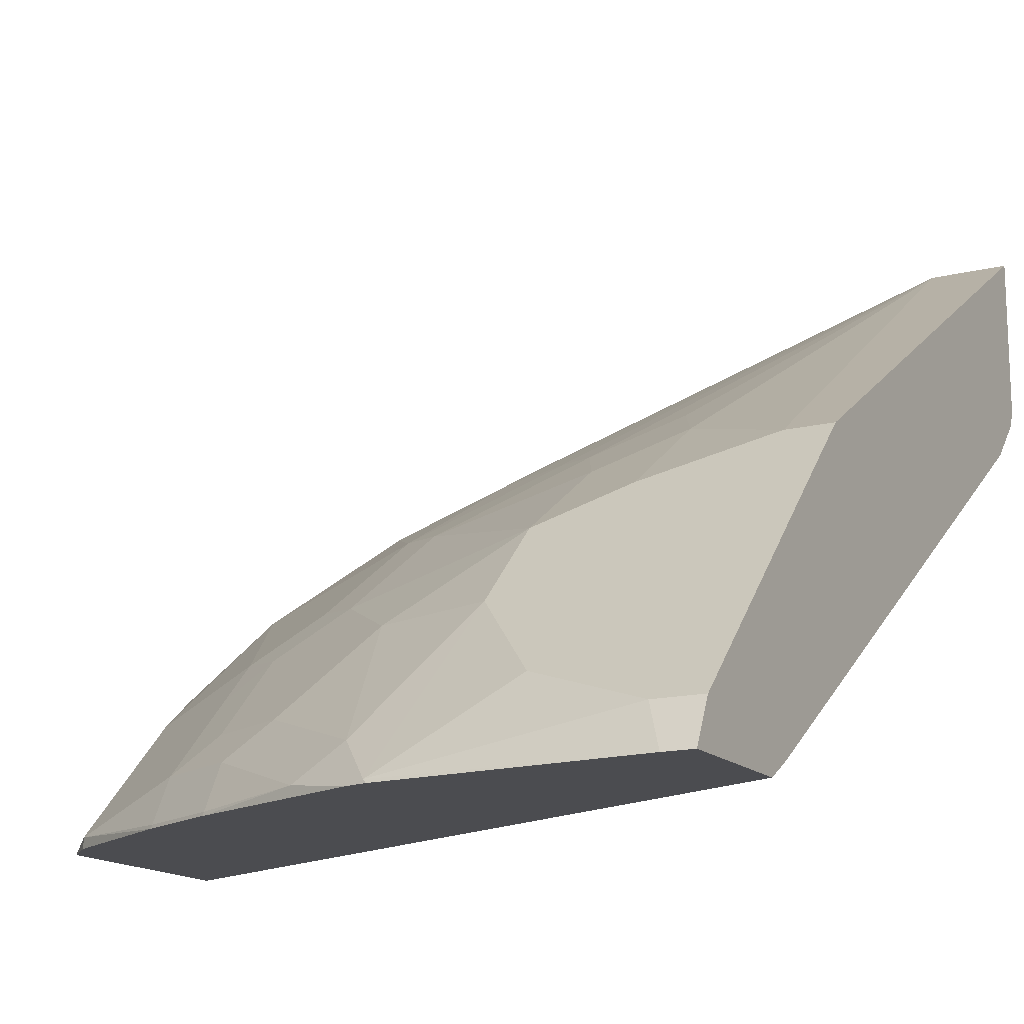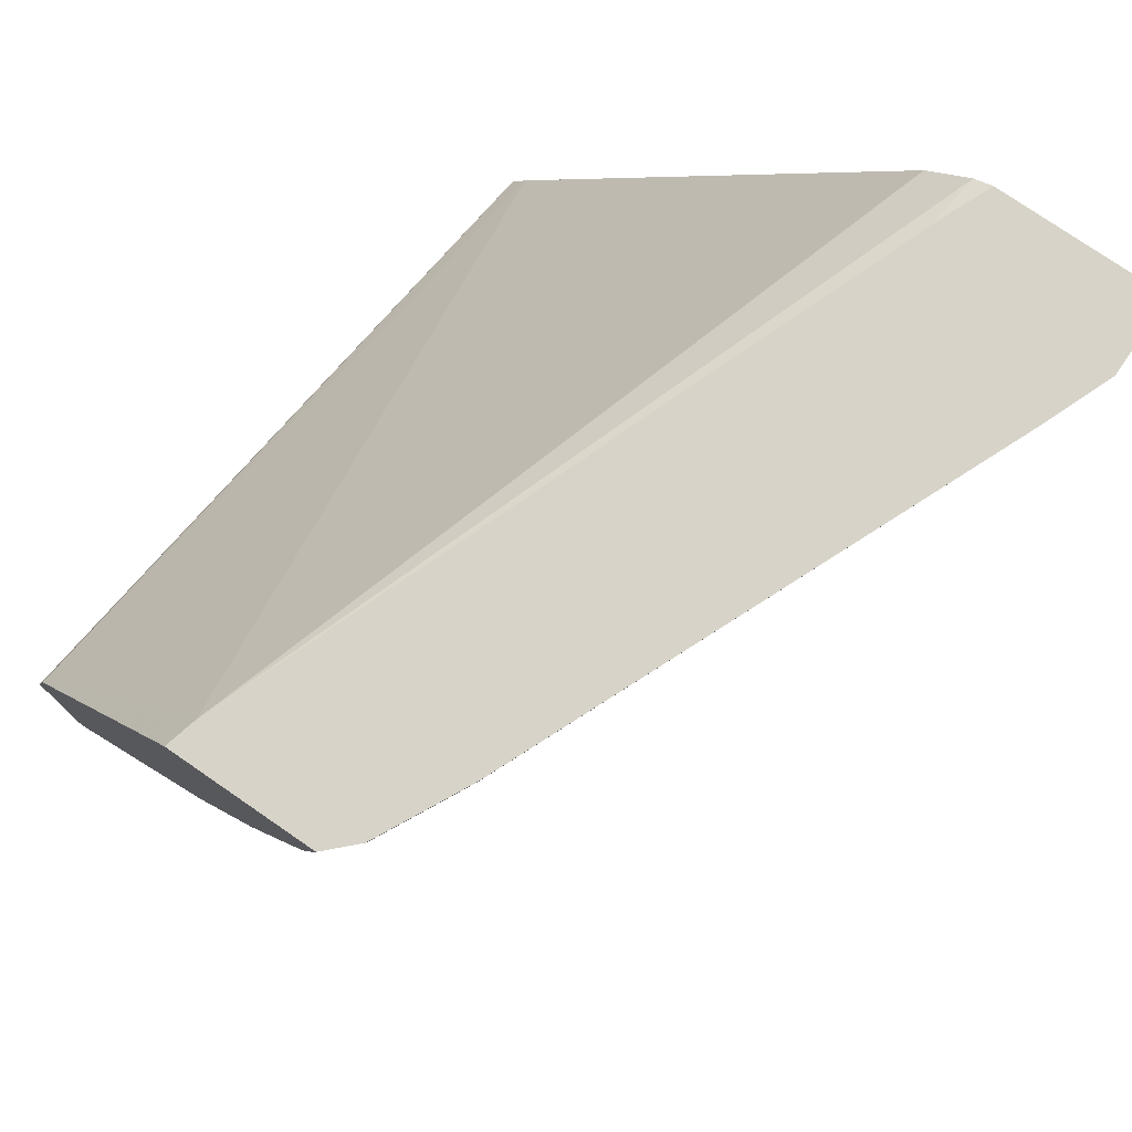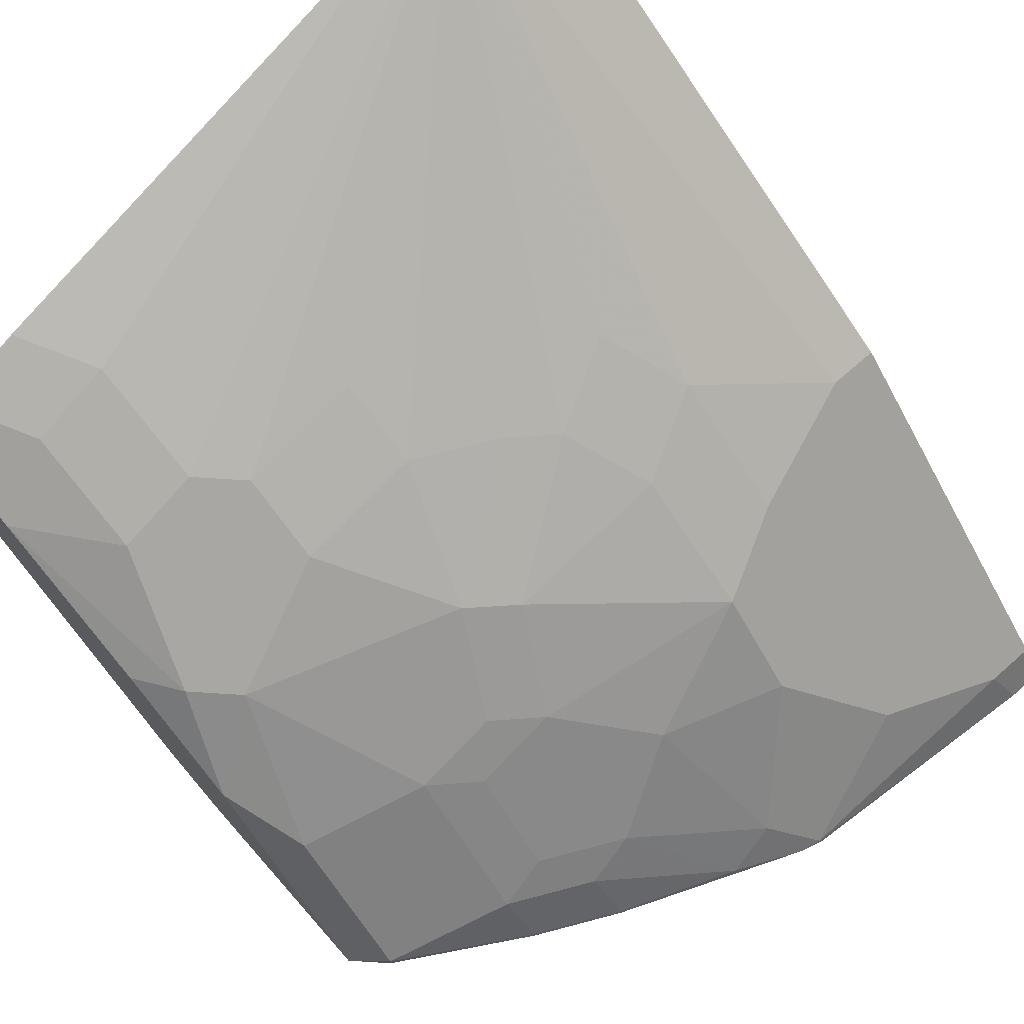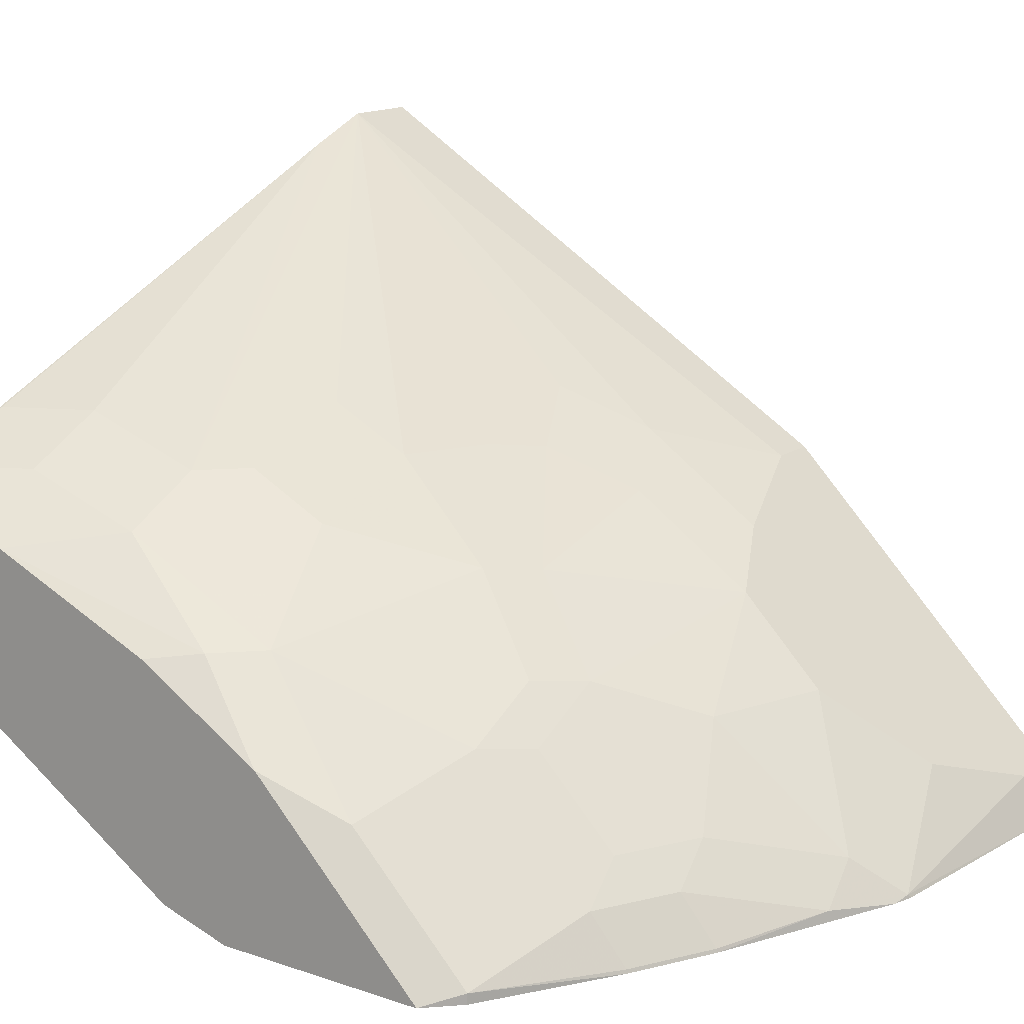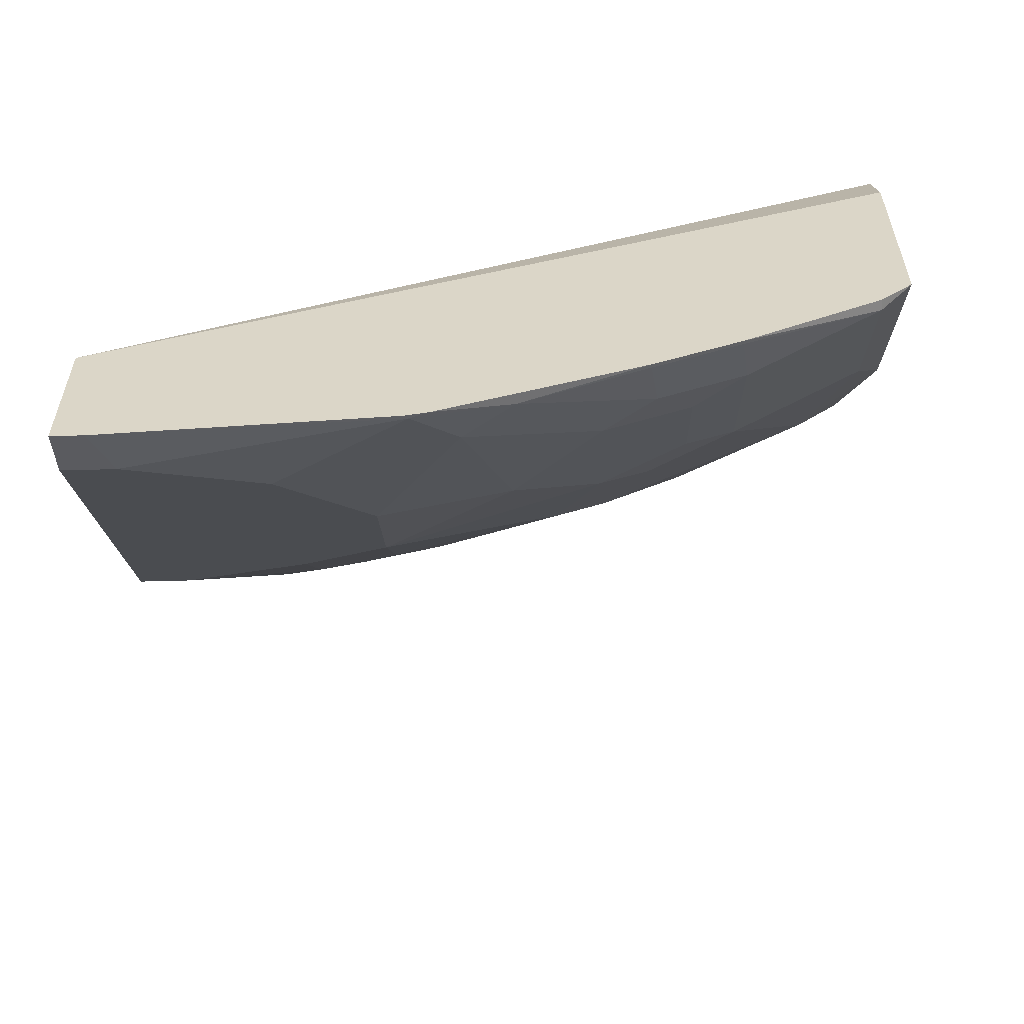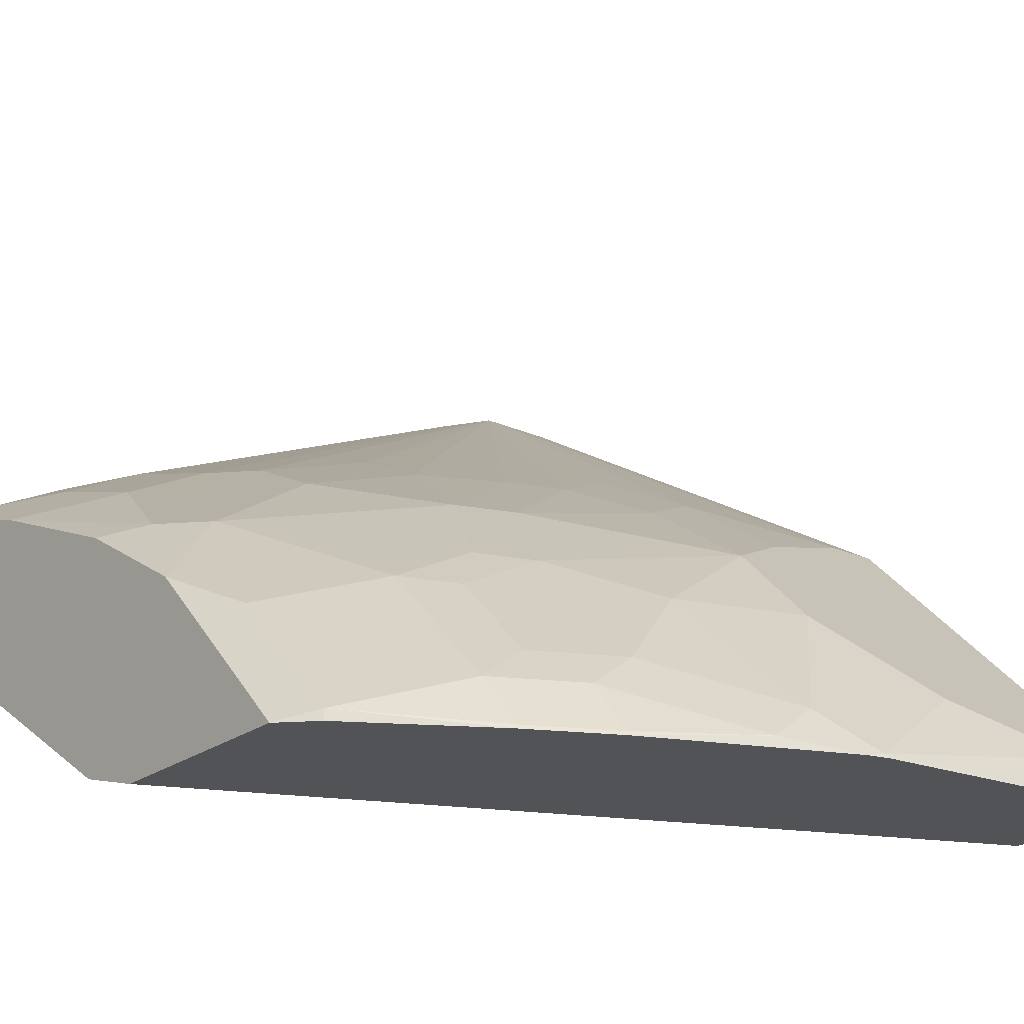
<metadata>
{"format":"obj","ext":"obj","renderer":"f3d","projection":"perspective","resolution":1024,"background":"white","views":[{"elev":-15.2,"azim":-152.3,"up":"+Y"},{"elev":76.8,"azim":124.5,"up":"+Z"},{"elev":70.0,"azim":138.6,"up":"+Y"},{"elev":15.1,"azim":125.7,"up":"+Y"},{"elev":-59.9,"azim":1.6,"up":"+Z"},{"elev":-22.2,"azim":142.1,"up":"+Y"}]}
</metadata>
<code>
v 0.003145 0.2813 -0.1687
v 0.003145 0.3612 -0.1687
v 0.003145 0.2781 -0.1703
v 0.03044 0.2699 -0.1687
v 0.04189 0.3612 -0.1687
v 0.003145 0.2062 -0.4258
v 0.003145 0.2728 -0.173
v 0.3495 0.1499 -0.1687
v 0.1065 0.2462 -0.346
v 0.08651 0.2262 -0.3859
v 0.02662 0.2062 -0.4258
v 0.07473 0.3483 -0.1687
v 0.2894 0.2295 -0.2695
v 0.2695 0.2295 -0.2895
v 0.2096 0.2495 -0.2895
v 0.2096 0.2295 -0.3294
v 0.1697 0.2295 -0.3493
v 0.1464 0.2262 -0.366
v 0.003145 0.1863 -0.4458
v 0.003145 0.2528 -0.193
v 0.3541 0.1487 -0.1687
v 0.003145 0.05325 -0.4923
v 0.3642 0.05493 -0.3144
v 0.1264 0.2062 -0.4058
v 0.08651 0.1863 -0.4458
v 0.3084 0.25 -0.1687
v 0.3094 0.2495 -0.1697
v 0.2894 0.2495 -0.2096
v 0.3293 0.2096 -0.2695
v 0.3293 0.1896 -0.3094
v 0.3293 0.2295 -0.2096
v 0.3094 0.1896 -0.3294
v 0.2695 0.2096 -0.3294
v 0.2295 0.1896 -0.3892
v 0.2062 0.1863 -0.4058
v 0.003145 0.1664 -0.4657
v 0.3642 0.1462 -0.1688
v 0.3642 0.1604 -0.1687
v 0.003145 0.04483 -0.5065
v 0.3642 0.04483 -0.3494
v 0.1264 0.1664 -0.4657
v 0.3493 0.2295 -0.1687
v 0.3493 0.2295 -0.1697
v 0.3493 0.1697 -0.3294
v 0.3626 0.2029 -0.2229
v 0.3642 0.2021 -0.2221
v 0.3293 0.1697 -0.3493
v 0.2495 0.1497 -0.4291
v 0.2262 0.1464 -0.4458
v 0.003145 0.06654 -0.5655
v 0.3642 0.2155 -0.1687
v 0.003145 0.04483 -0.5764
v 0.3642 0.04483 -0.4508
v 0.1863 0.1264 -0.4857
v 0.1264 0.1264 -0.5056
v 0.02662 0.06654 -0.5655
v 0.3512 0.2285 -0.1687
v 0.3642 0.1667 -0.3064
v 0.3642 0.1297 -0.3693
v 0.3642 0.2046 -0.2146
v 0.3493 0.1098 -0.4092
v 0.2894 0.1297 -0.4291
v 0.2661 0.1264 -0.4458
v 0.3597 0.22 -0.1687
v 0.3642 0.2121 -0.1847
v 0.01753 0.04483 -0.5764
v 0.3642 0.04483 -0.4542
v 0.3642 0.04492 -0.4541
v 0.2661 0.08651 -0.4857
v 0.2262 0.08651 -0.5056
v 0.1664 0.06654 -0.5455
v 0.1464 0.04659 -0.5655
v 0.08651 0.08651 -0.5455
v 0.3642 0.2106 -0.1906
v 0.3642 0.2066 -0.2066
v 0.3642 0.1248 -0.3743
v 0.3642 0.05493 -0.4441
v 0.3493 0.06988 -0.4491
v 0.2894 0.1098 -0.4491
v 0.1447 0.04483 -0.5664
v 0.3544 0.04483 -0.464
v 0.3493 0.04991 -0.469
v 0.2894 0.06988 -0.489
v 0.2495 0.06988 -0.5089
v 0.1896 0.04991 -0.5489
v 0.1551 0.04483 -0.5638
v 0.3493 0.04483 -0.469
v 0.2864 0.04483 -0.506
v 0.2861 0.04659 -0.5056
v 0.2462 0.04659 -0.5256
v 0.2465 0.04483 -0.5259
f 41 55 56
f 44 59 47
f 43 57 46
f 43 46 45
f 44 46 58
f 44 58 59
f 88 90 89
f 46 57 60
f 51 65 64
f 47 61 62
f 47 62 48
f 48 62 63
f 48 63 49
f 49 63 54
f 50 56 66
f 50 66 52
f 53 67 68
f 41 54 55
f 47 59 61
f 41 49 54
f 32 47 33
f 39 67 53
f 30 44 47
f 30 47 32
f 31 43 45
f 54 63 69
f 33 47 34
f 34 47 48
f 34 48 49
f 34 49 35
f 35 49 41
f 36 41 56
f 36 56 50
f 39 52 66
f 39 66 80
f 39 80 86
f 39 86 91
f 39 91 88
f 39 88 87
f 39 87 81
f 39 81 67
f 39 53 40
f 54 69 70
f 63 79 83
f 54 71 55
f 70 84 85
f 70 85 71
f 71 85 72
f 72 85 86
f 72 86 80
f 77 82 78
f 78 82 83
f 81 87 82
f 69 84 70
f 82 87 88
f 82 89 83
f 83 89 90
f 83 90 84
f 84 90 85
f 85 90 91
f 85 91 86
f 88 91 90
f 29 46 44
f 82 88 89
f 69 83 84
f 68 82 77
f 67 82 68
f 55 71 72
f 55 72 73
f 55 73 56
f 56 73 72
f 56 72 66
f 57 64 65
f 57 65 74
f 57 74 75
f 57 75 60
f 59 76 61
f 61 76 77
f 61 77 78
f 61 78 83
f 61 83 79
f 61 79 62
f 62 79 63
f 63 83 69
f 66 72 80
f 67 81 82
f 54 70 71
f 29 45 46
f 42 57 43
f 29 44 30
f 3 7 4
f 4 7 8
f 5 9 10
f 5 10 11
f 5 12 13
f 5 13 14
f 5 14 15
f 5 15 16
f 2 11 6
f 5 16 17
f 5 18 9
f 6 11 25
f 6 25 19
f 7 20 8
f 8 20 22
f 8 22 23
f 8 23 21
f 9 18 24
f 5 17 18
f 2 5 11
f 1 5 2
f 1 12 5
f 1 2 6
f 1 6 19
f 1 19 36
f 1 36 50
f 1 50 52
f 1 52 39
f 1 22 20
f 1 20 7
f 1 7 3
f 1 3 4
f 1 4 8
f 1 8 21
f 1 21 38
f 1 38 51
f 1 51 64
f 1 64 57
f 1 57 42
f 1 42 26
f 1 26 12
f 9 24 10
f 10 24 41
f 1 39 22
f 10 25 11
f 23 53 68
f 23 68 77
f 23 77 76
f 23 76 59
f 23 59 58
f 23 58 46
f 23 46 60
f 23 60 75
f 23 75 74
f 23 74 65
f 23 65 51
f 23 51 38
f 23 38 37
f 24 35 41
f 26 42 43
f 26 43 27
f 27 43 31
f 27 31 28
f 10 41 25
f 23 40 53
f 23 39 40
f 29 31 45
f 21 23 37
f 22 39 23
f 12 27 28
f 13 29 30
f 13 30 14
f 13 28 31
f 13 31 29
f 14 30 32
f 14 32 33
f 14 33 16
f 12 28 13
f 16 33 34
f 21 37 38
f 14 16 15
f 19 41 36
f 19 25 41
f 12 26 27
f 17 35 18
f 18 35 24
f 16 34 17
f 17 34 35

</code>
